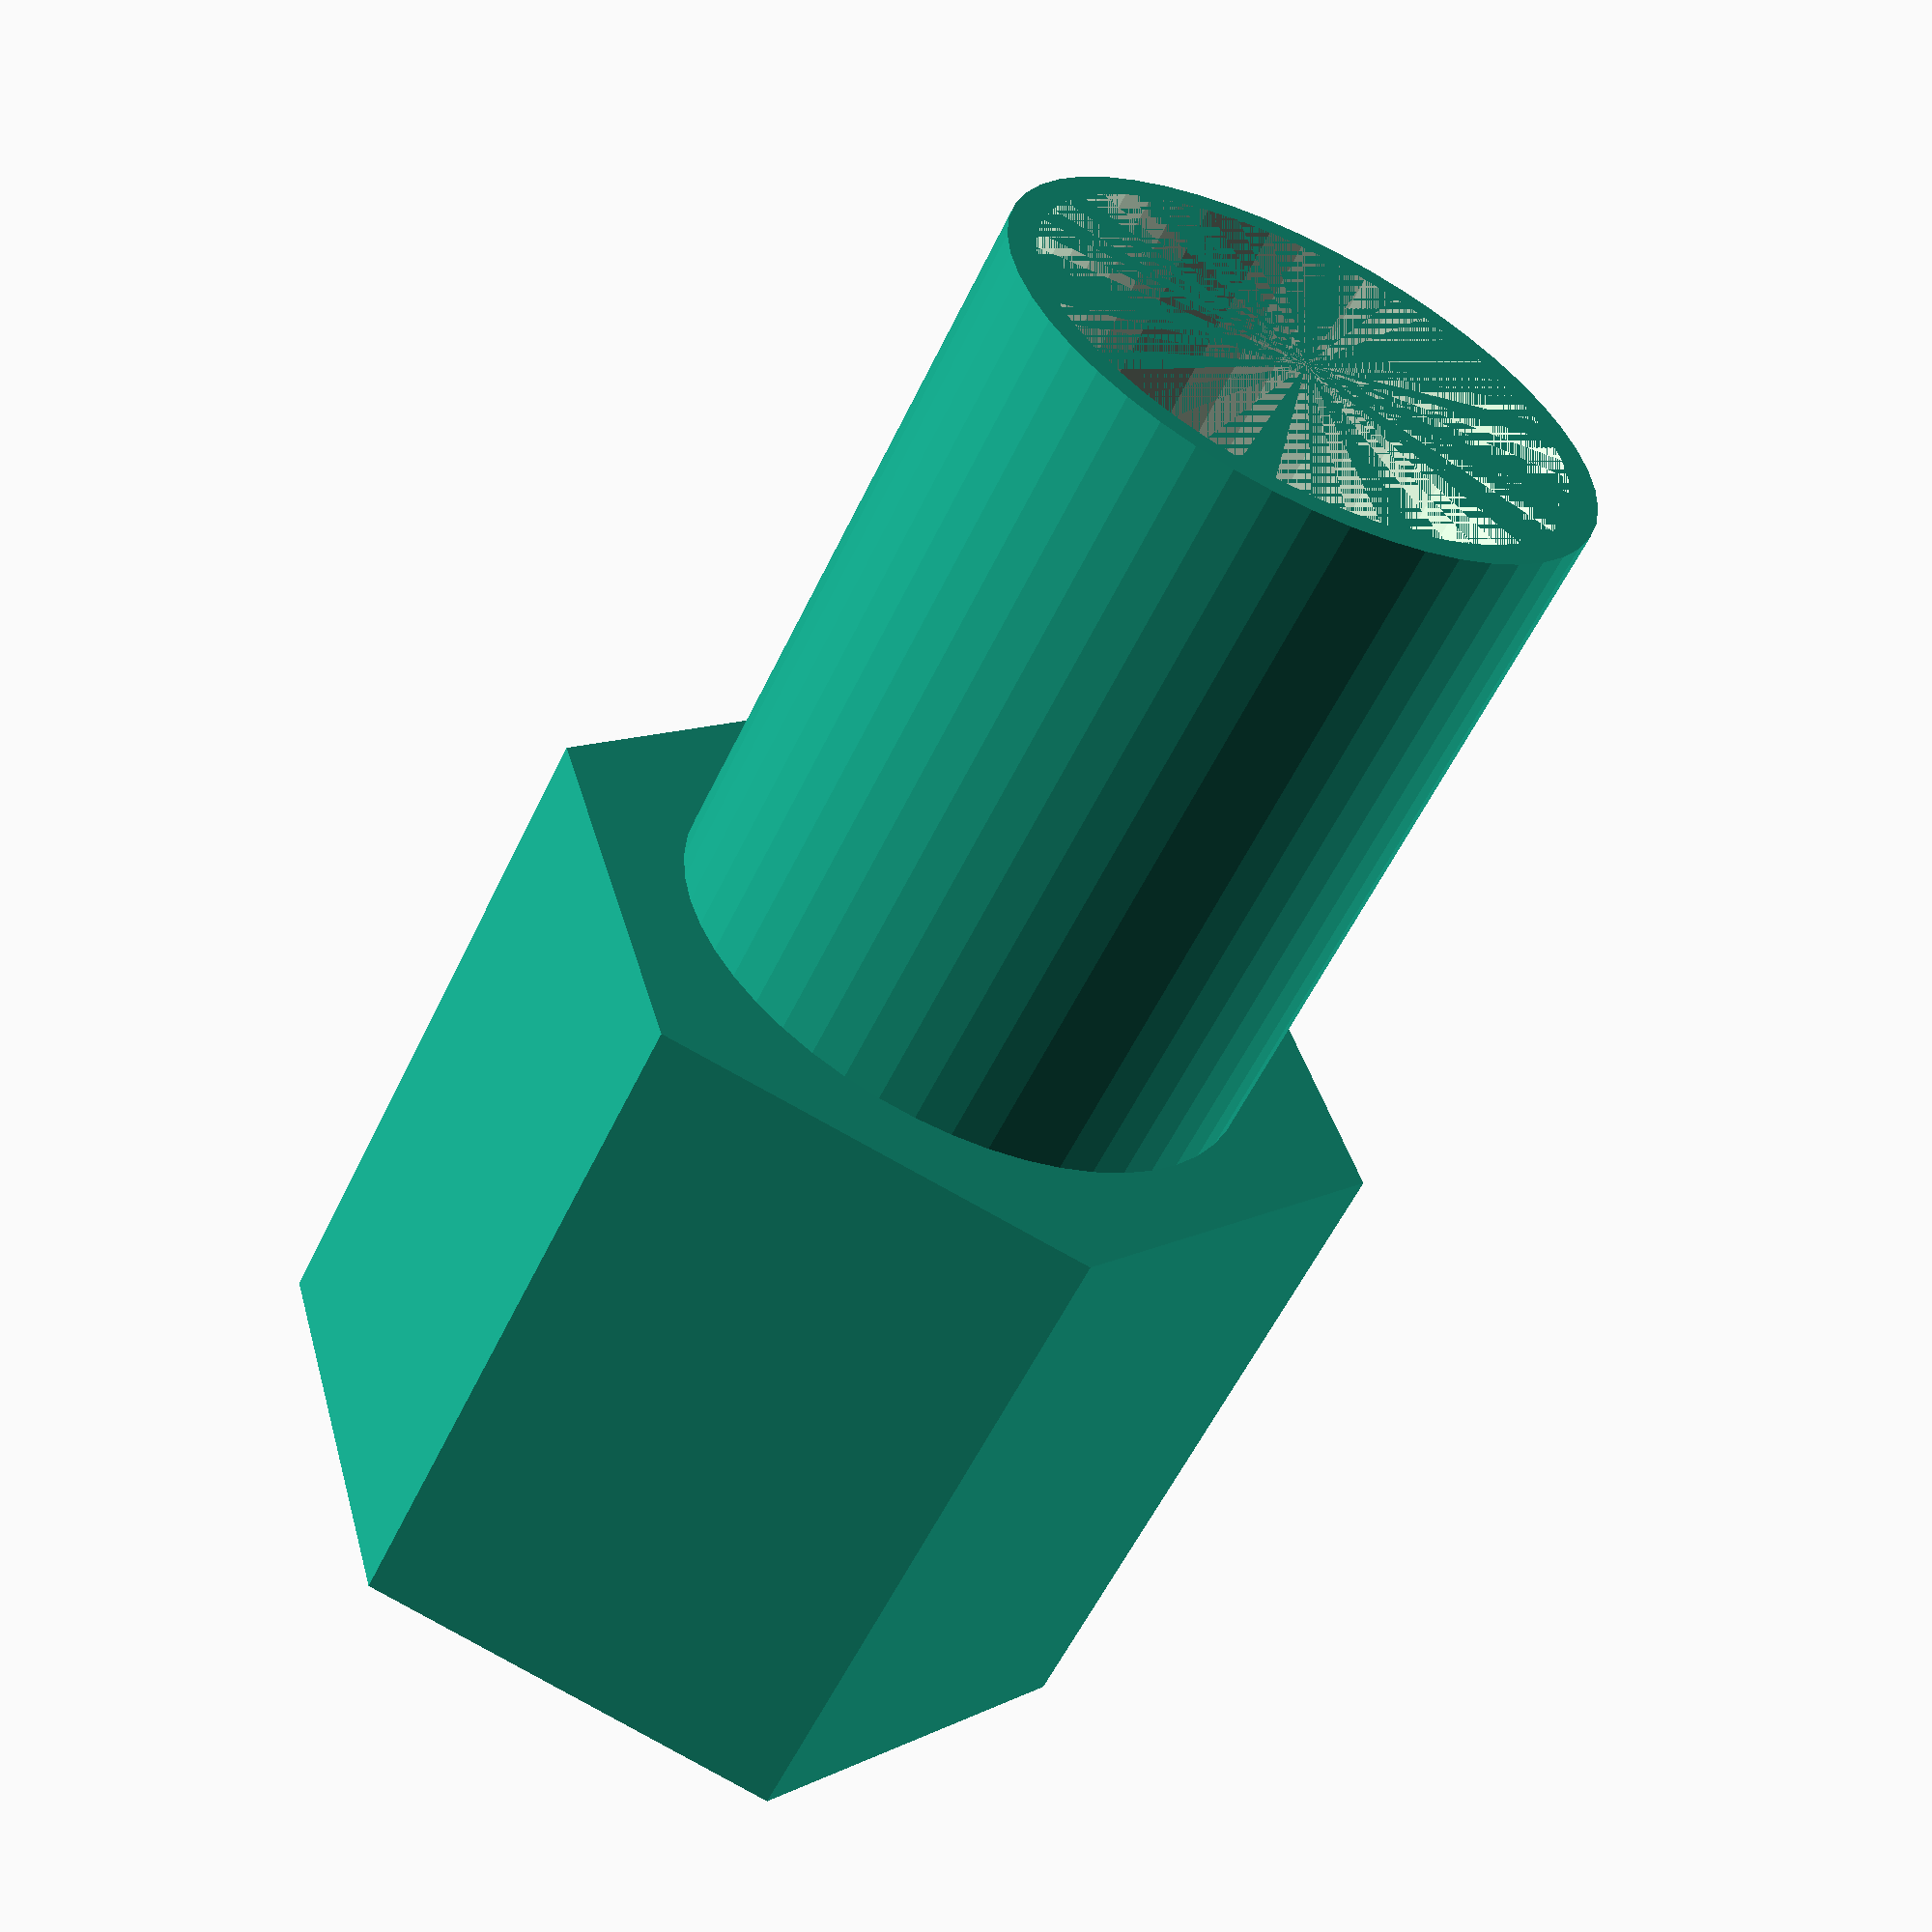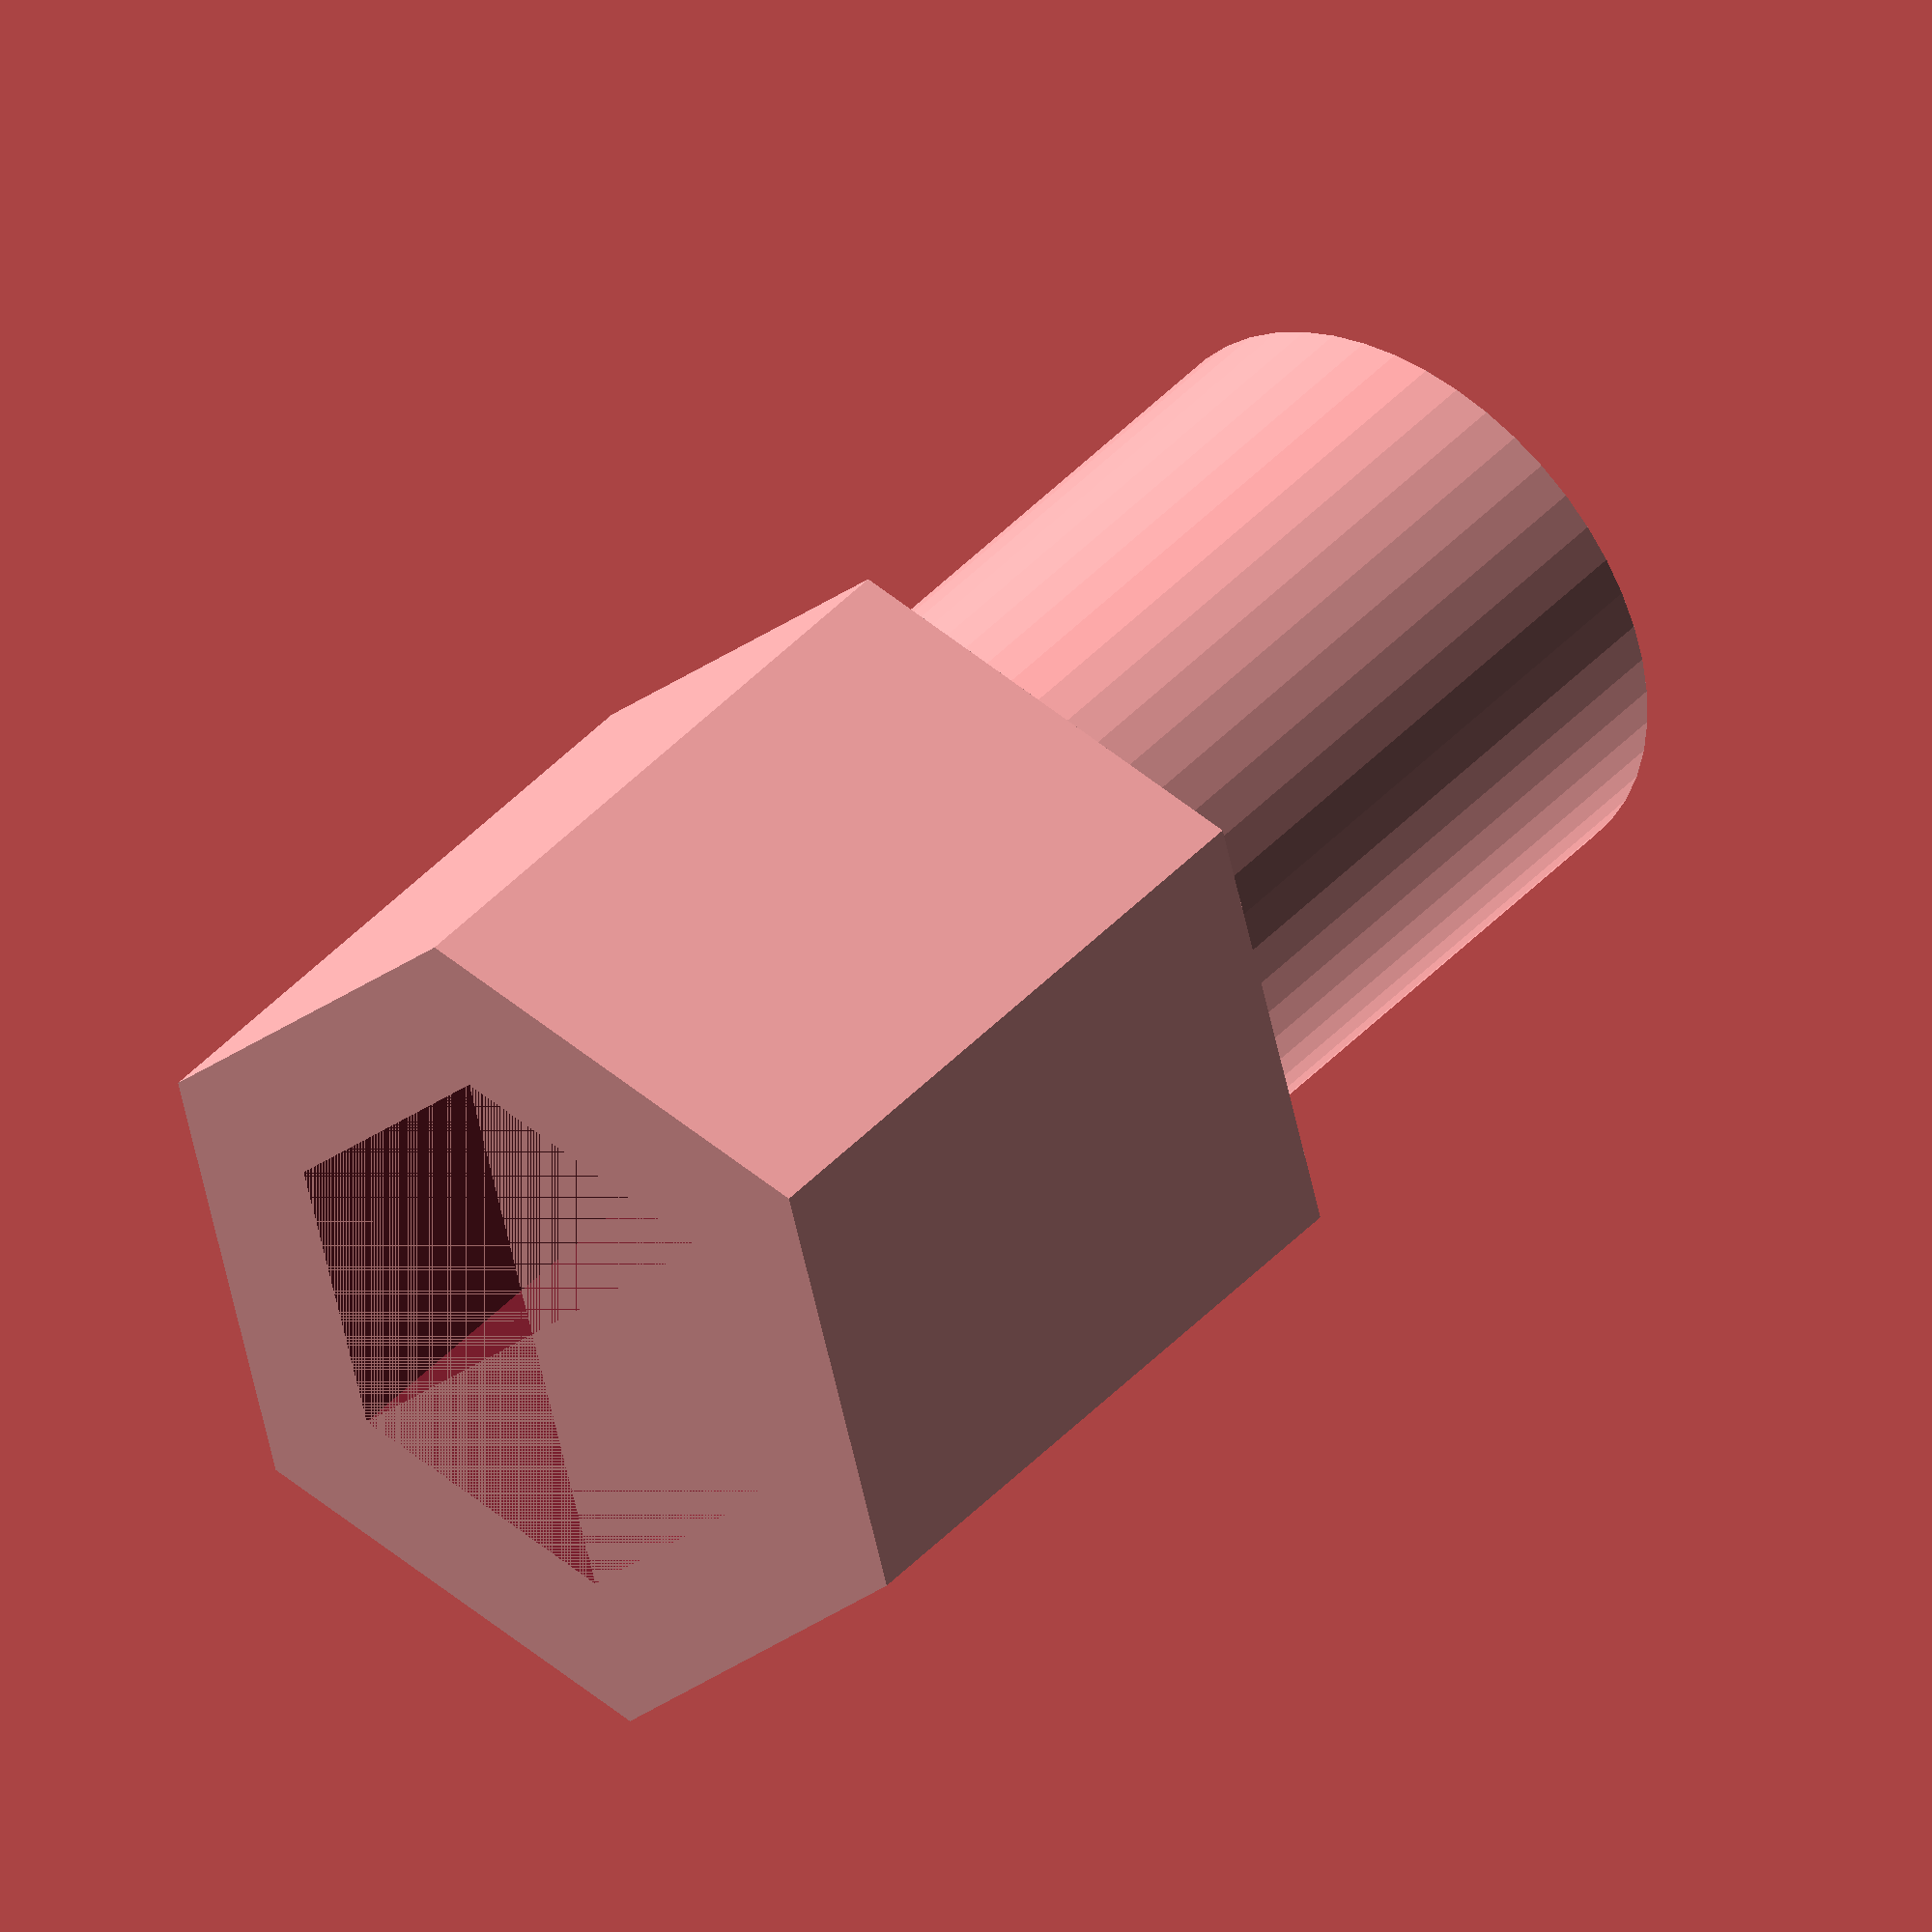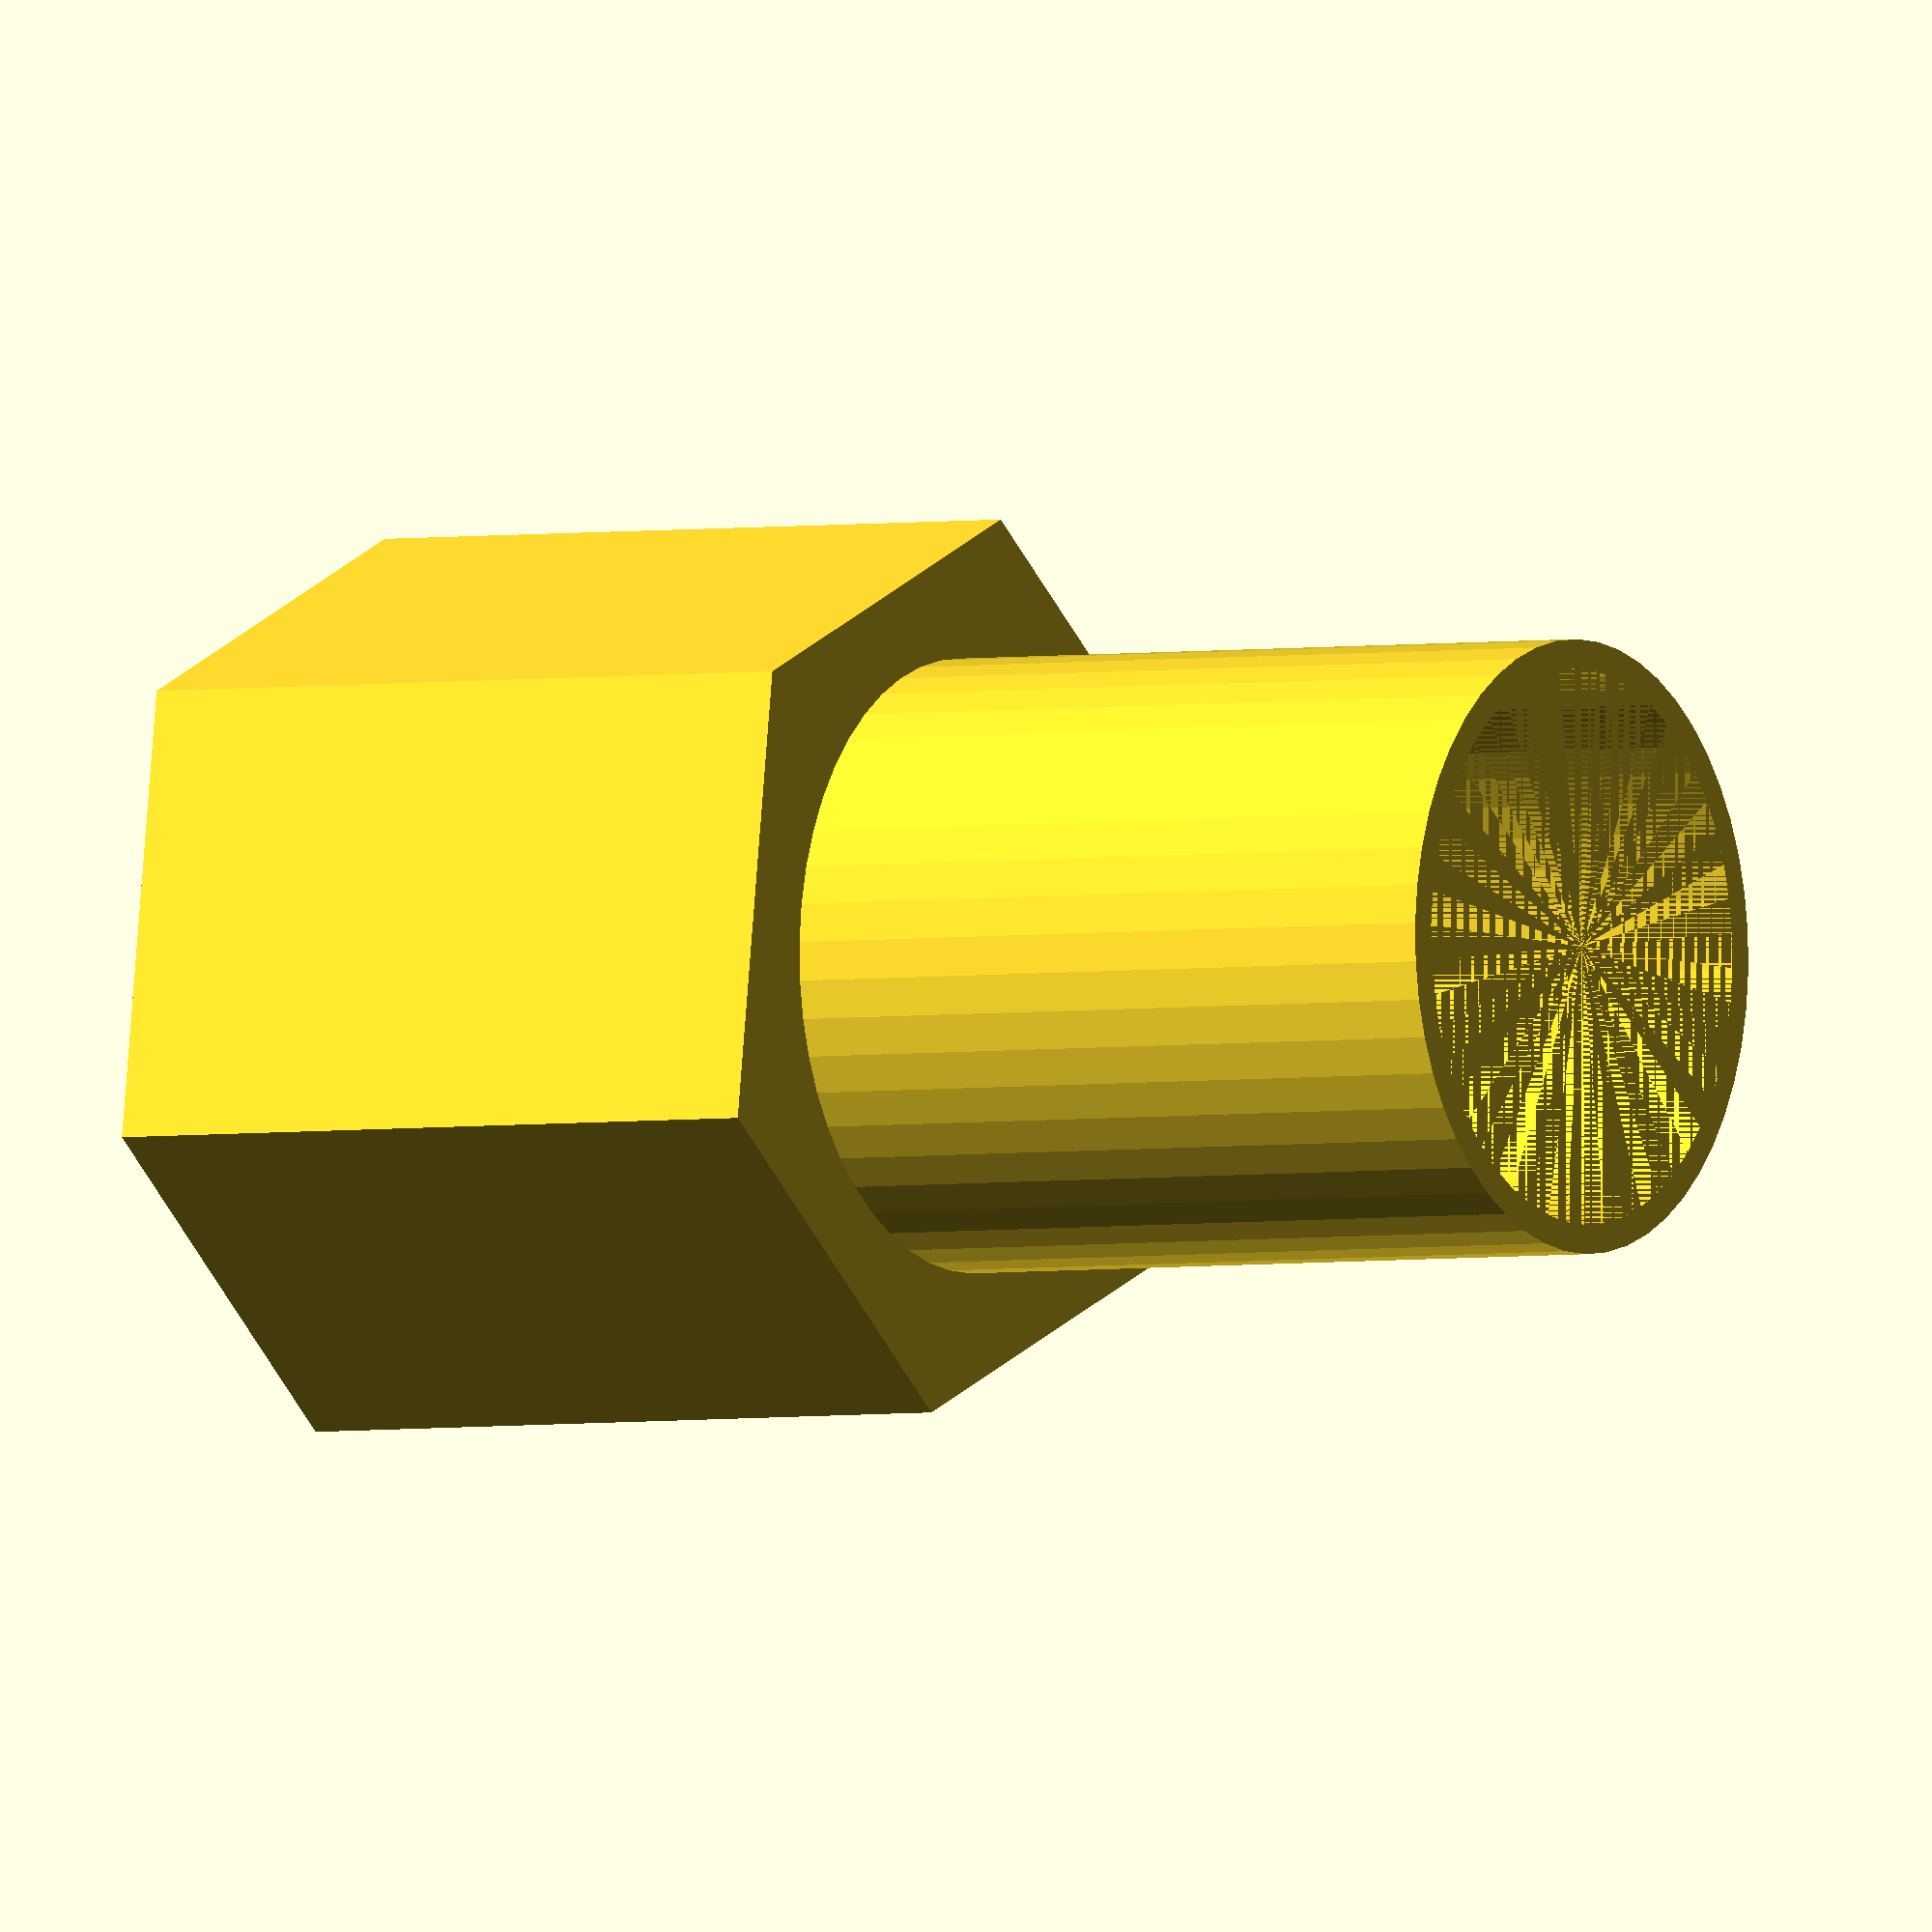
<openscad>
OUTER_DIA = 12.4;
INNER_DIA = 8;

BEARING_INNER_DIA = 7.6;
BEARING_OUTER_DIA = 8.4;

HEIGHT = 10;
BEARING_HEIGHT = 10;

$fn = 50;

union() {
  difference() {
    cylinder(d = OUTER_DIA, h = HEIGHT, $fn = 6);
    cylinder(d = INNER_DIA, h = HEIGHT, $fn = 6);
  }
  translate([0, 0, HEIGHT])
  difference() {
    cylinder(d = BEARING_OUTER_DIA, h = BEARING_HEIGHT);
    cylinder(d = BEARING_INNER_DIA, h = BEARING_HEIGHT);
  }
}
</openscad>
<views>
elev=237.5 azim=13.6 roll=205.5 proj=p view=solid
elev=141.4 azim=285.5 roll=323.7 proj=o view=wireframe
elev=182.8 azim=38.1 roll=237.2 proj=o view=wireframe
</views>
